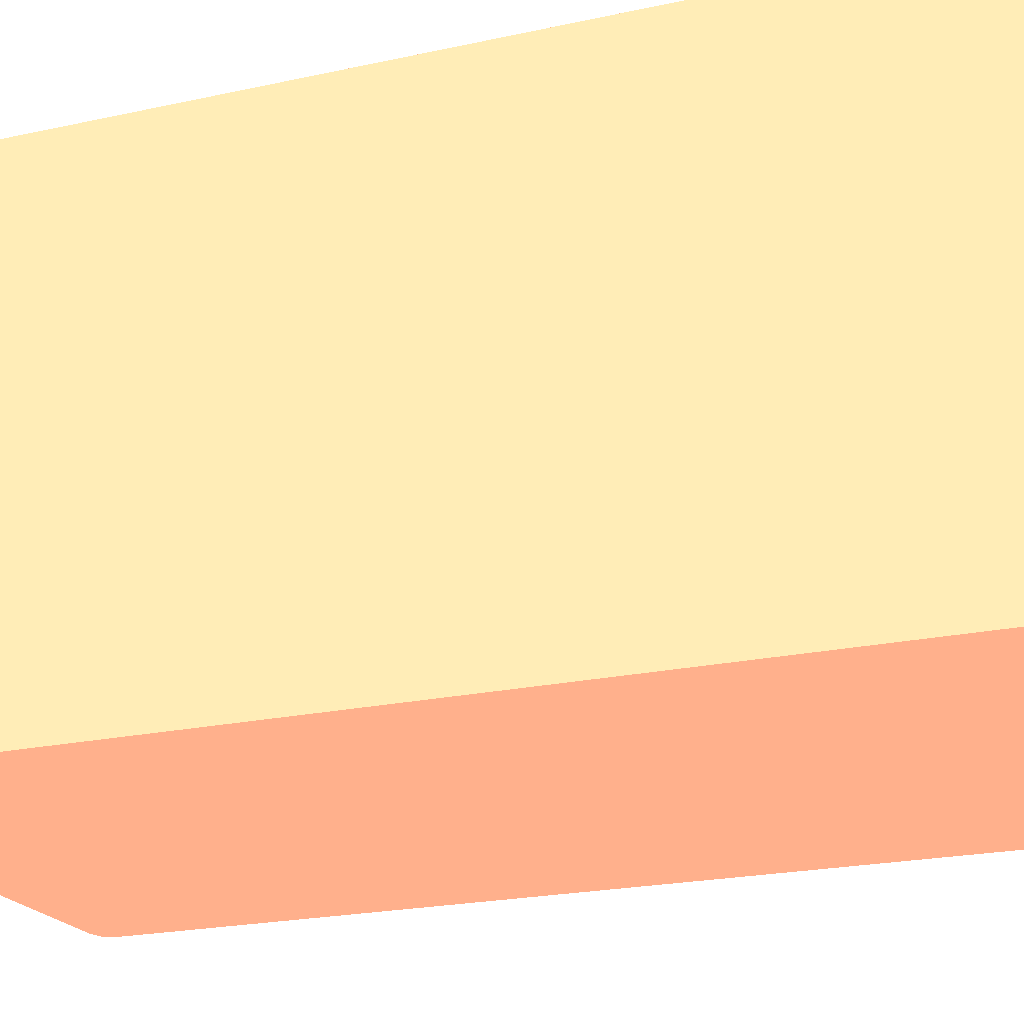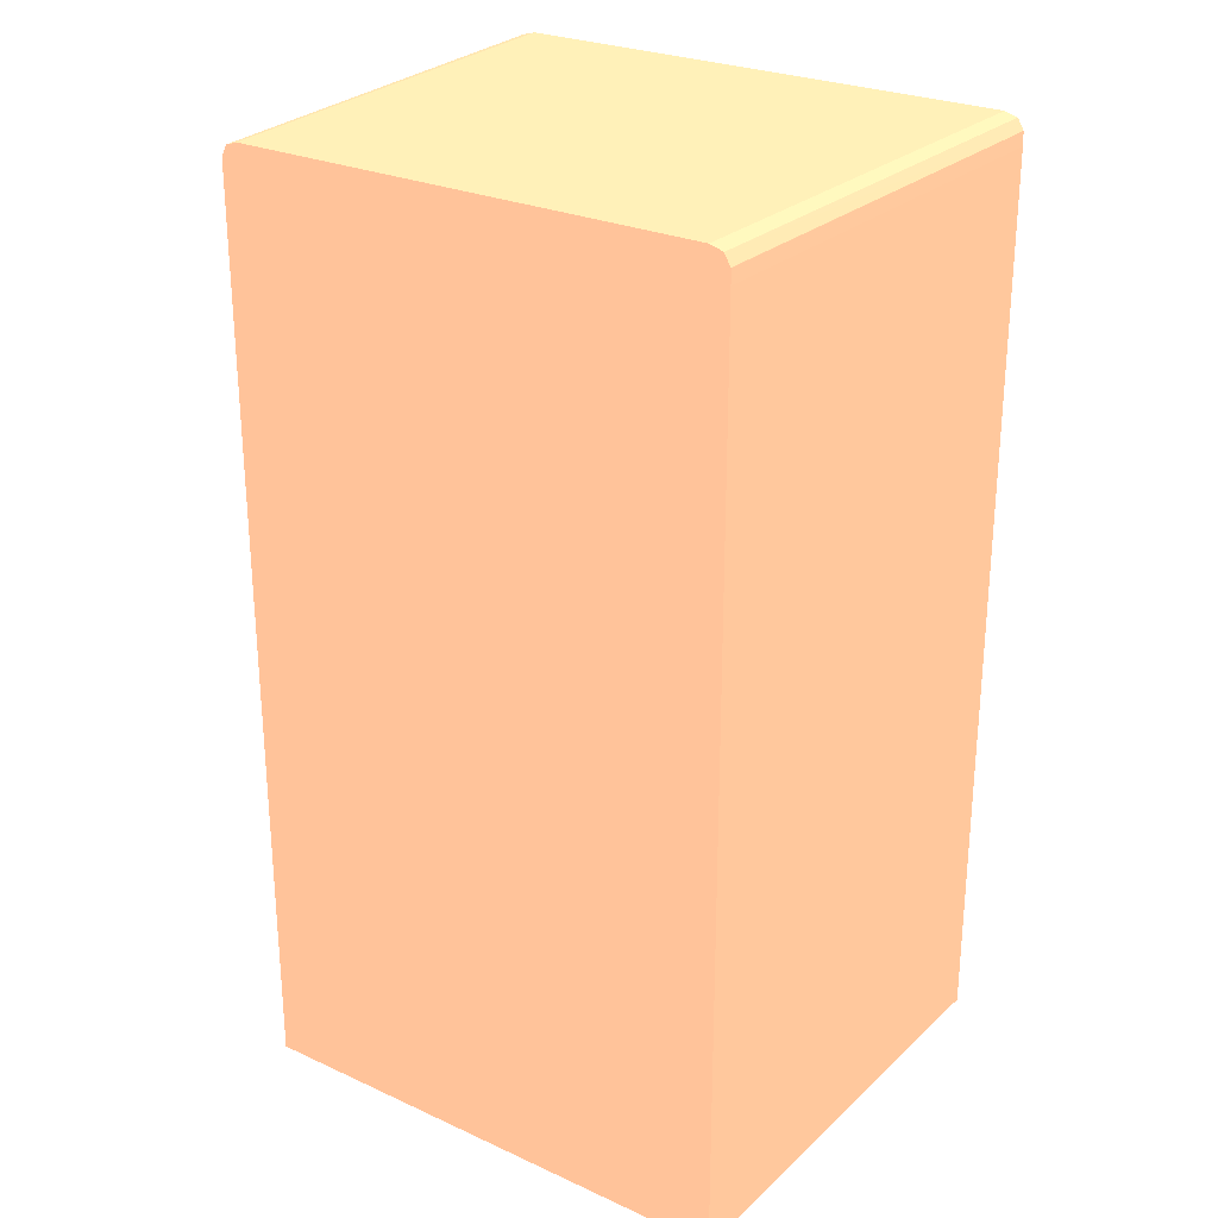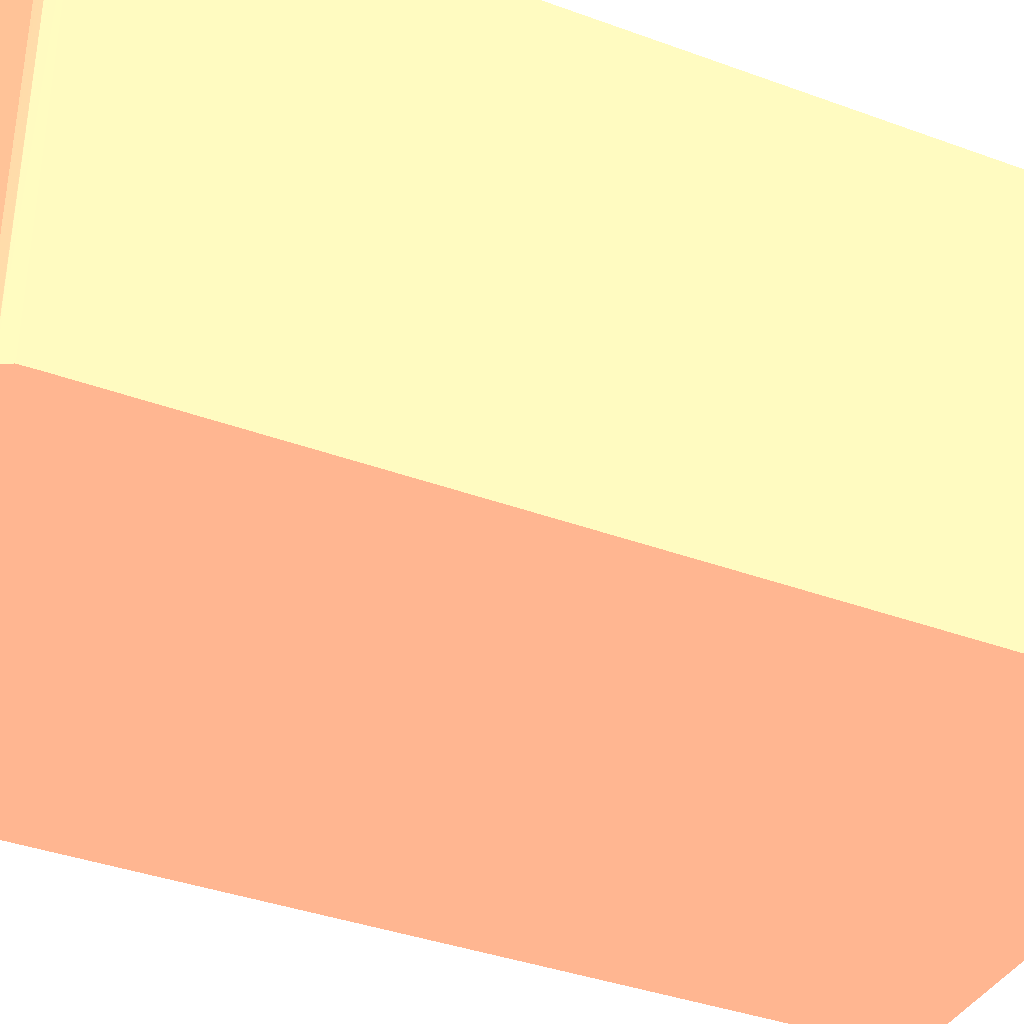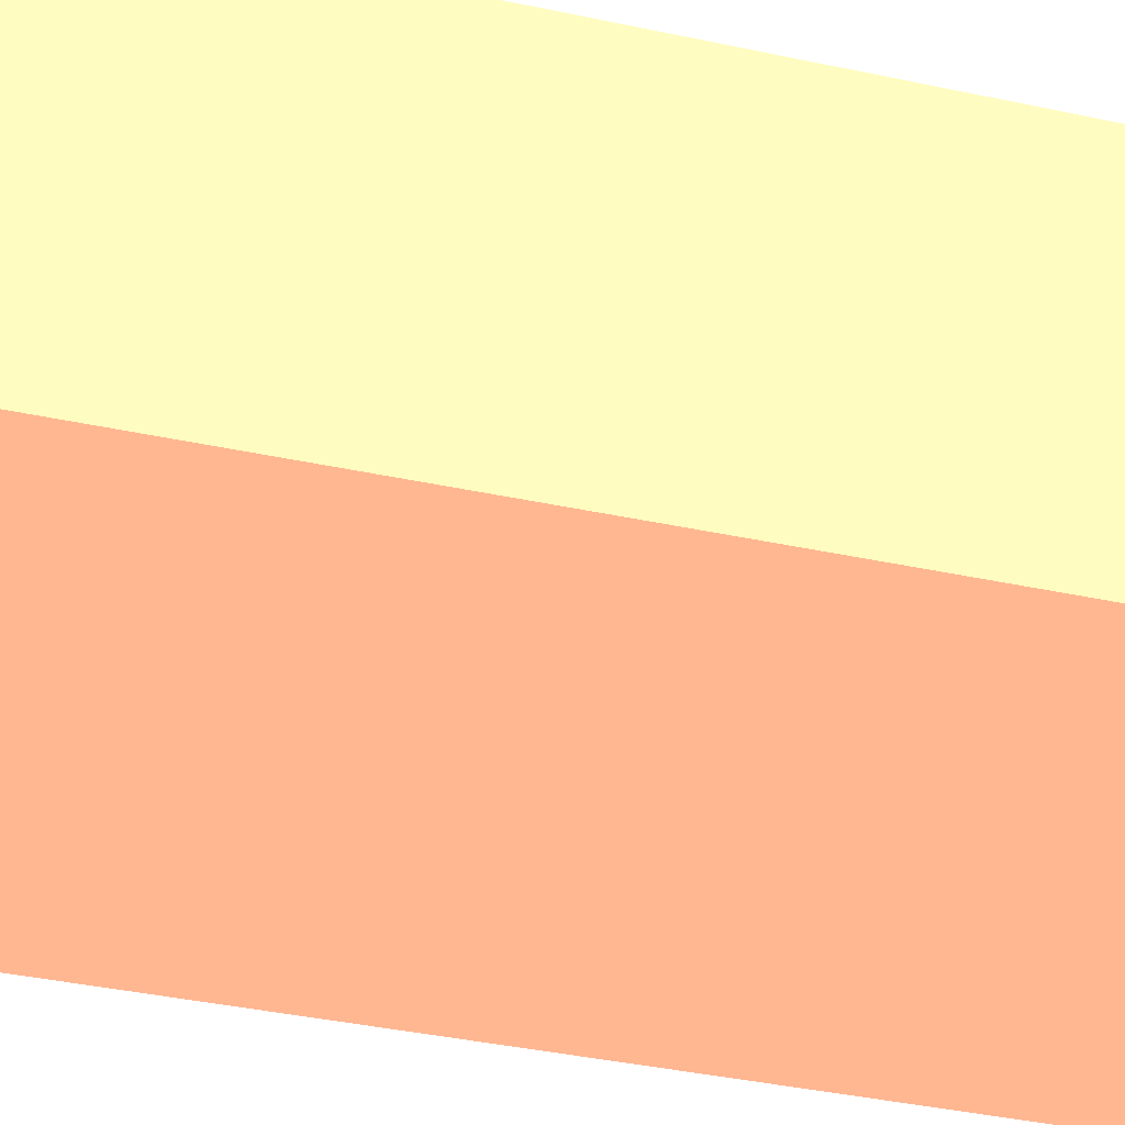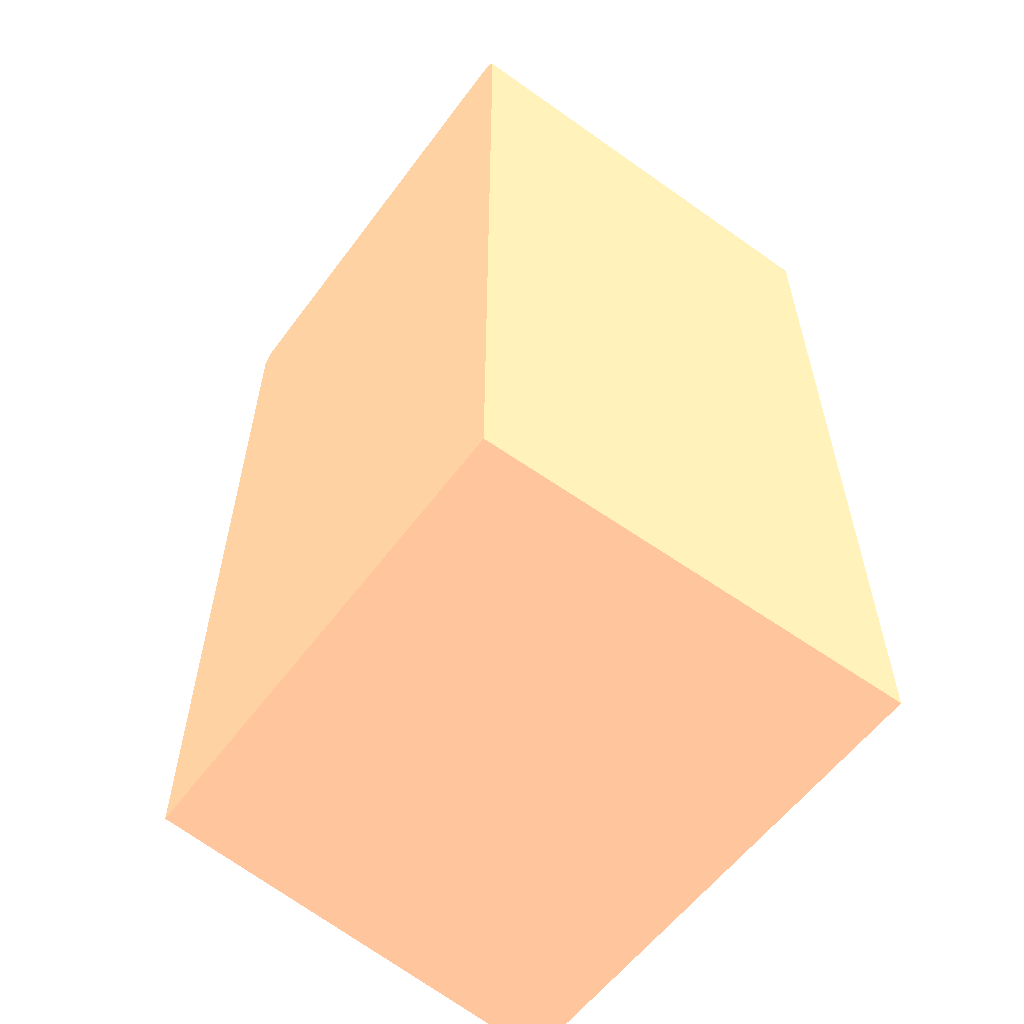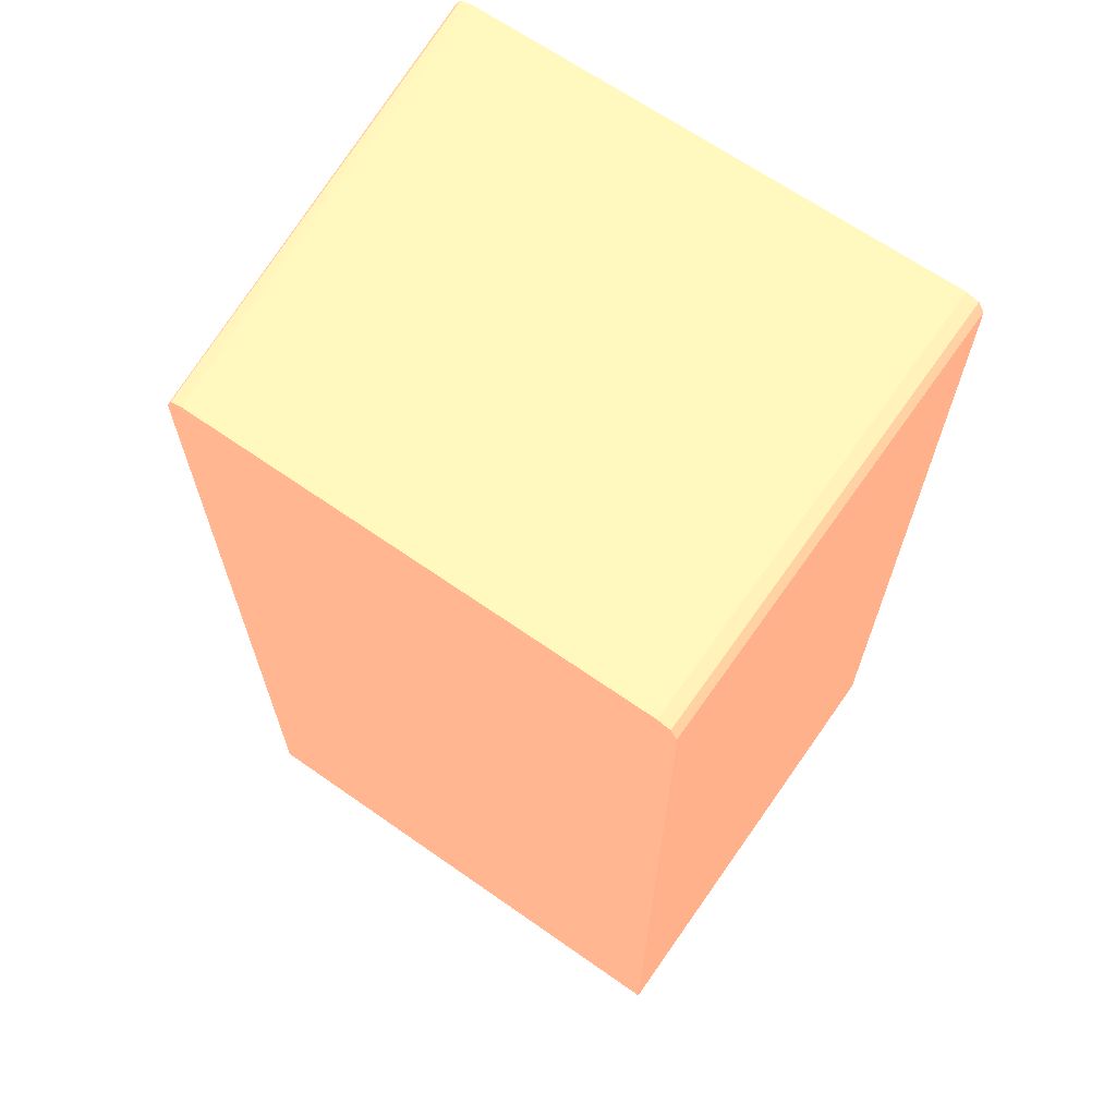
<metadata>
{"format":"obj","ext":"obj","renderer":"f3d","projection":"perspective","resolution":1024,"background":"white","views":[{"elev":-20.9,"azim":-68.0,"up":"+Z"},{"elev":26.2,"azim":-144.3,"up":"+Y"},{"elev":-37.8,"azim":-115.1,"up":"+Z"},{"elev":-44.2,"azim":-103.7,"up":"+Z"},{"elev":-58.1,"azim":-126.3,"up":"+Y"},{"elev":66.5,"azim":-144.9,"up":"+Y"}]}
</metadata>
<code>
v -0.03532 0.0128 -0.004383 0.9412 0.5216 0.4118
v -0.02137 0.0128 -0.004383 0.9412 0.5216 0.4118
v -0.03532 0.0128 0.00835 0.9412 0.5216 0.4118
v -0.03532 0.03743 -0.004383 0.9412 0.5216 0.4118
v -0.02016 0.0128 0.00835 0.9412 0.5216 0.4118
v -0.02137 0.03745 -0.004383 0.9412 0.5216 0.4118
v -0.03532 0.03743 0.00835 0.9412 0.5216 0.4118
v -0.03531 0.0378 -0.004383 0.9412 0.5216 0.4118
v -0.02016 0.03748 0.00835 0.9412 0.5216 0.4118
v -0.02137 0.03781 -0.004383 0.9412 0.5216 0.4118
v -0.02016 0.03781 0.00835 0.9412 0.5216 0.4118
v -0.03531 0.03781 0.00835 0.9412 0.5216 0.4118
v -0.03531 0.03781 -0.004383 0.9412 0.5216 0.4118
v -0.02152 0.0381 -0.004383 0.9412 0.5216 0.4118
v -0.02019 0.03785 0.00835 0.9412 0.5216 0.4118
v -0.03513 0.0381 0.00835 0.9412 0.5216 0.4118
v -0.03513 0.03809 -0.004383 0.9412 0.5216 0.4118
v -0.02034 0.03811 0.00835 0.9412 0.5216 0.4118
v -0.02185 0.03821 -0.004383 0.9412 0.5216 0.4118
v -0.03494 0.03816 0.00835 0.9412 0.5216 0.4118
v -0.03512 0.03811 -0.004383 0.9412 0.5216 0.4118
v -0.03513 0.0381 -0.004383 0.9412 0.5216 0.4118
v -0.02071 0.03821 0.00817 0.9412 0.5216 0.4118
v -0.02071 0.03821 0.00835 0.9412 0.5216 0.4118
v -0.03477 0.03821 -0.004383 0.9412 0.5216 0.4118
v -0.03477 0.03821 0.00835 0.9412 0.5216 0.4118
f 1 2 5
f 1 5 3
f 1 3 7
f 1 7 4
f 1 4 8
f 1 8 13
f 1 13 17
f 1 17 22
f 1 22 21
f 1 21 25
f 1 25 19
f 1 19 14
f 1 14 10
f 1 10 6
f 1 6 2
f 2 6 9
f 2 9 5
f 3 5 9
f 3 9 11
f 3 11 15
f 3 15 18
f 3 18 24
f 3 24 26
f 3 26 20
f 3 20 16
f 3 16 12
f 3 12 7
f 4 7 8
f 6 10 11
f 6 11 9
f 7 12 8
f 8 12 13
f 10 14 11
f 11 14 15
f 12 16 17
f 12 17 13
f 14 18 15
f 14 19 18
f 16 20 21
f 16 21 22
f 16 22 17
f 18 19 23
f 18 23 24
f 19 25 26
f 19 26 24
f 19 24 23
f 20 25 21
f 20 26 25

</code>
